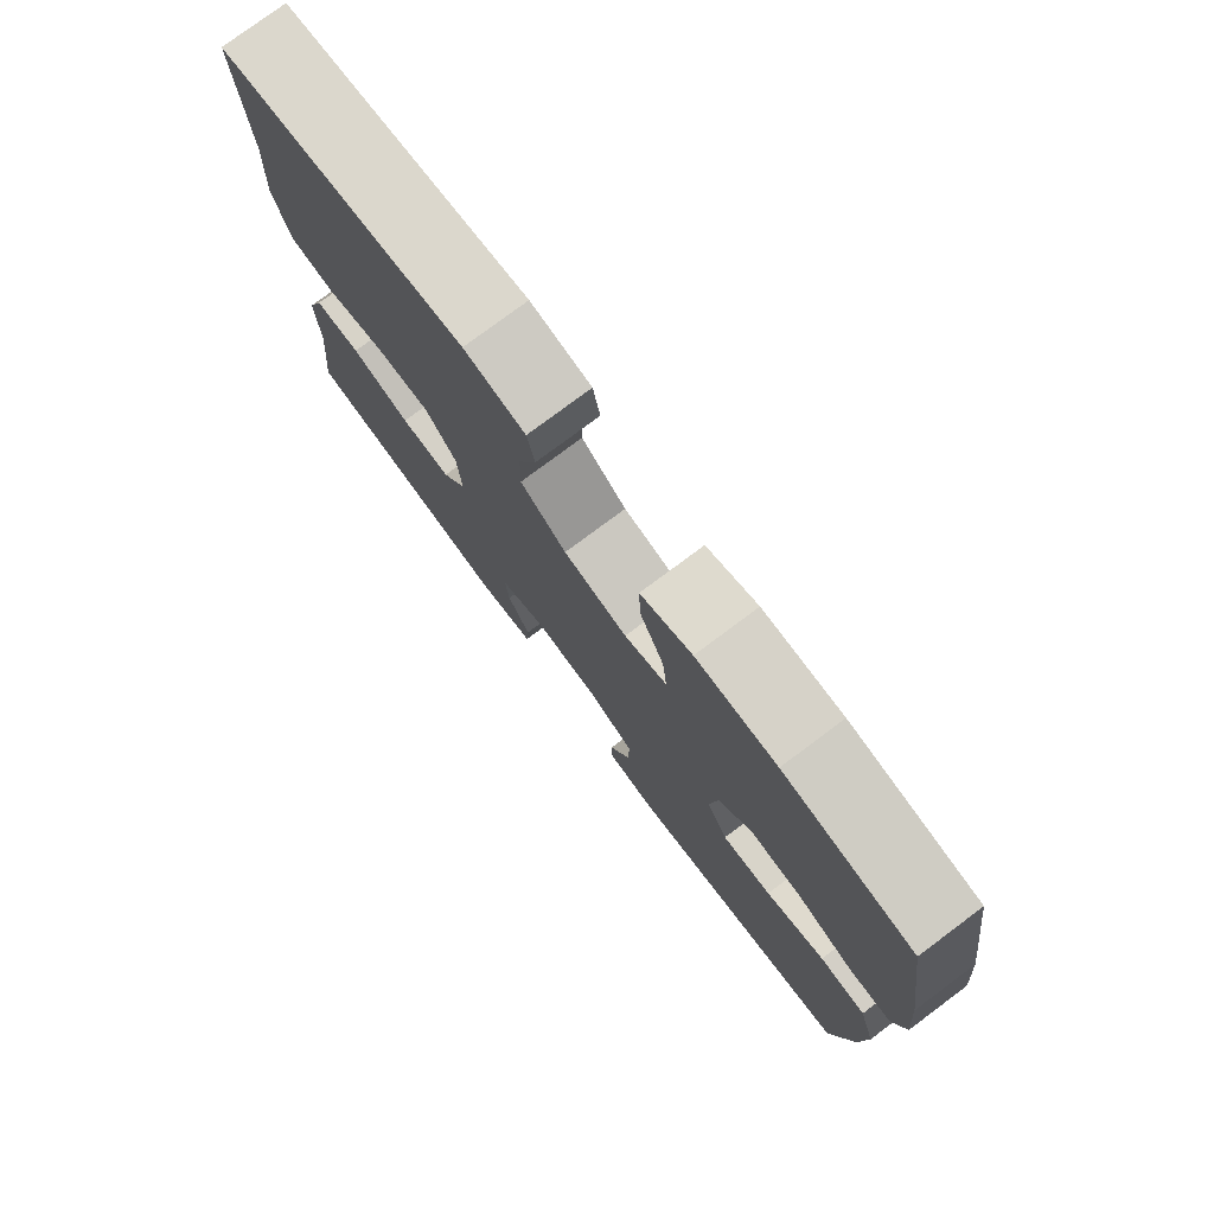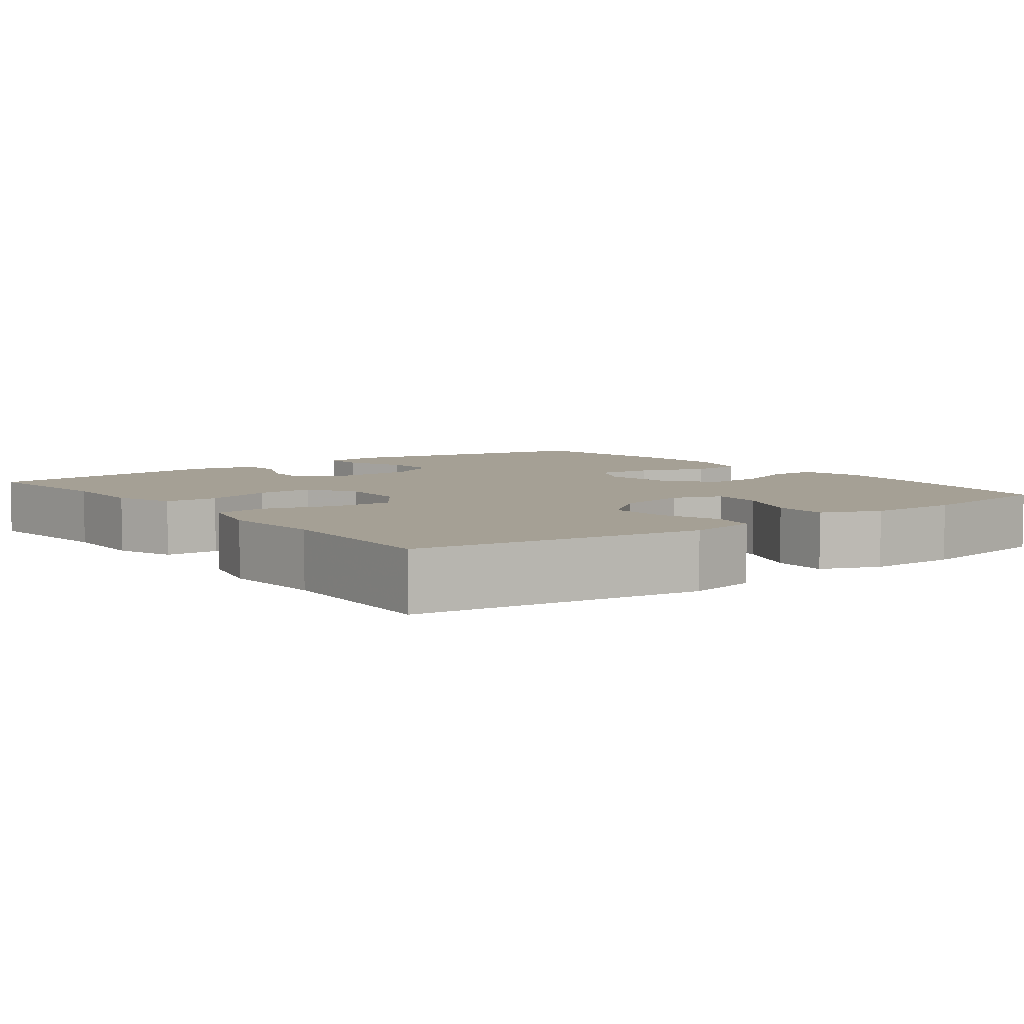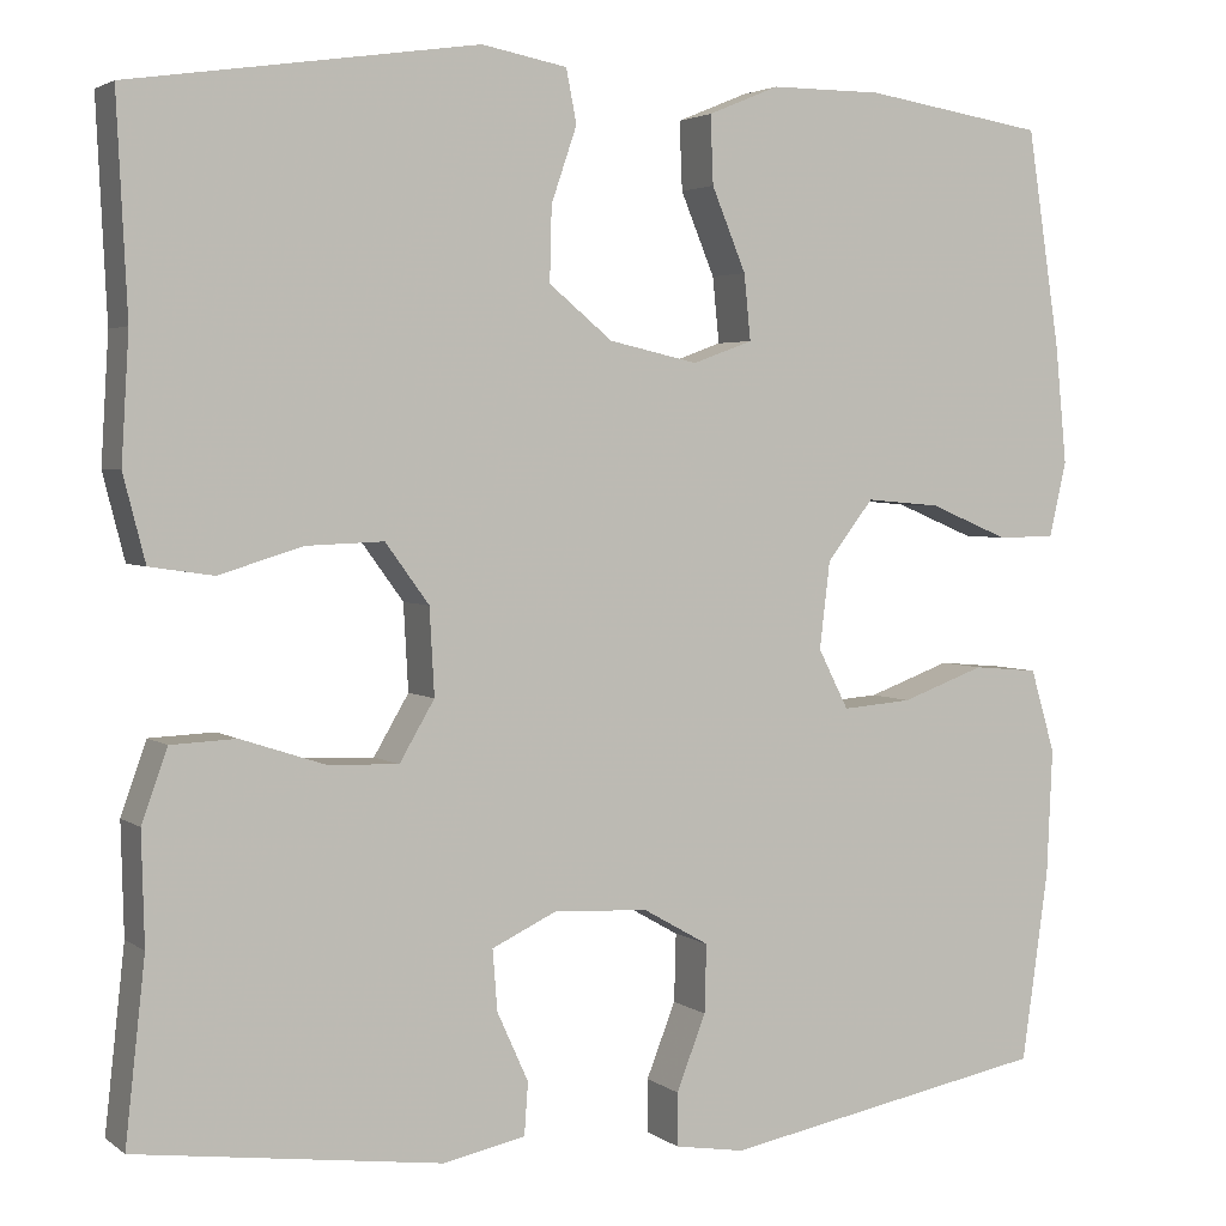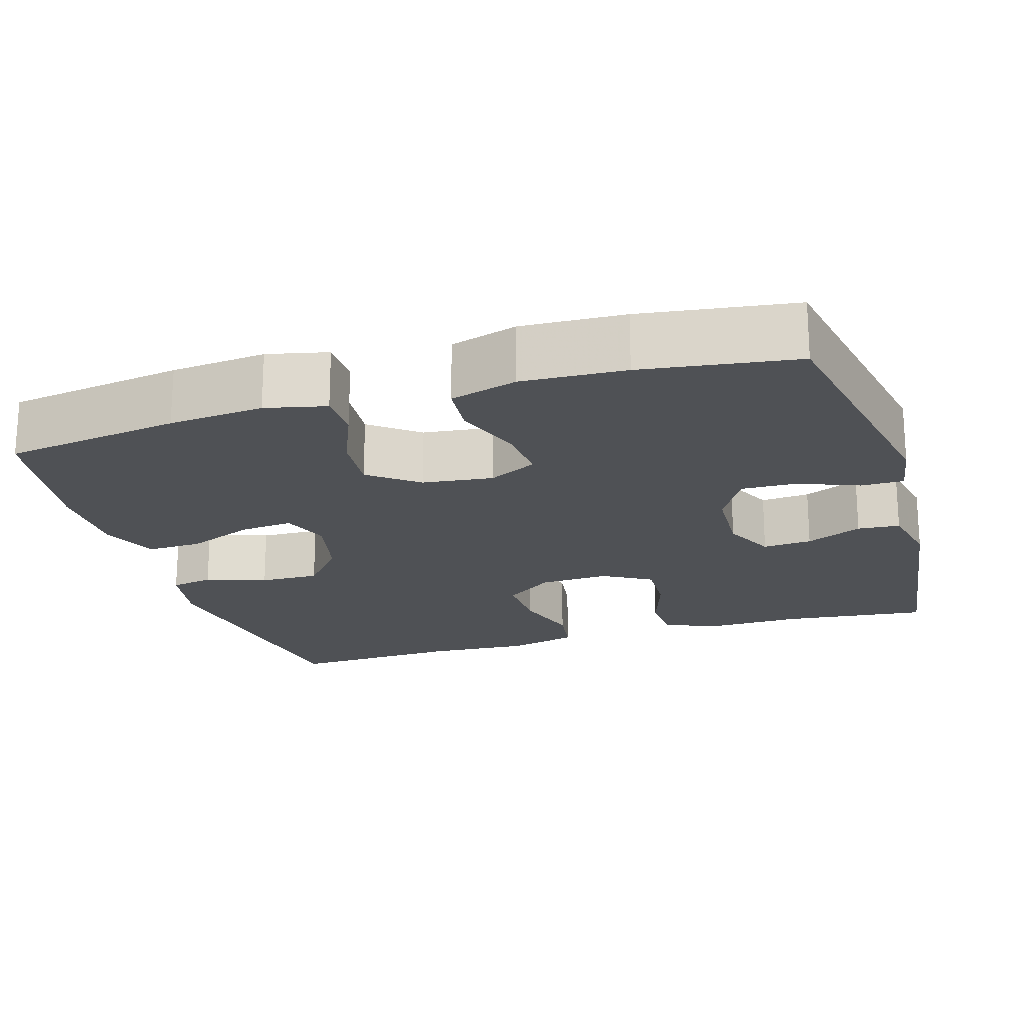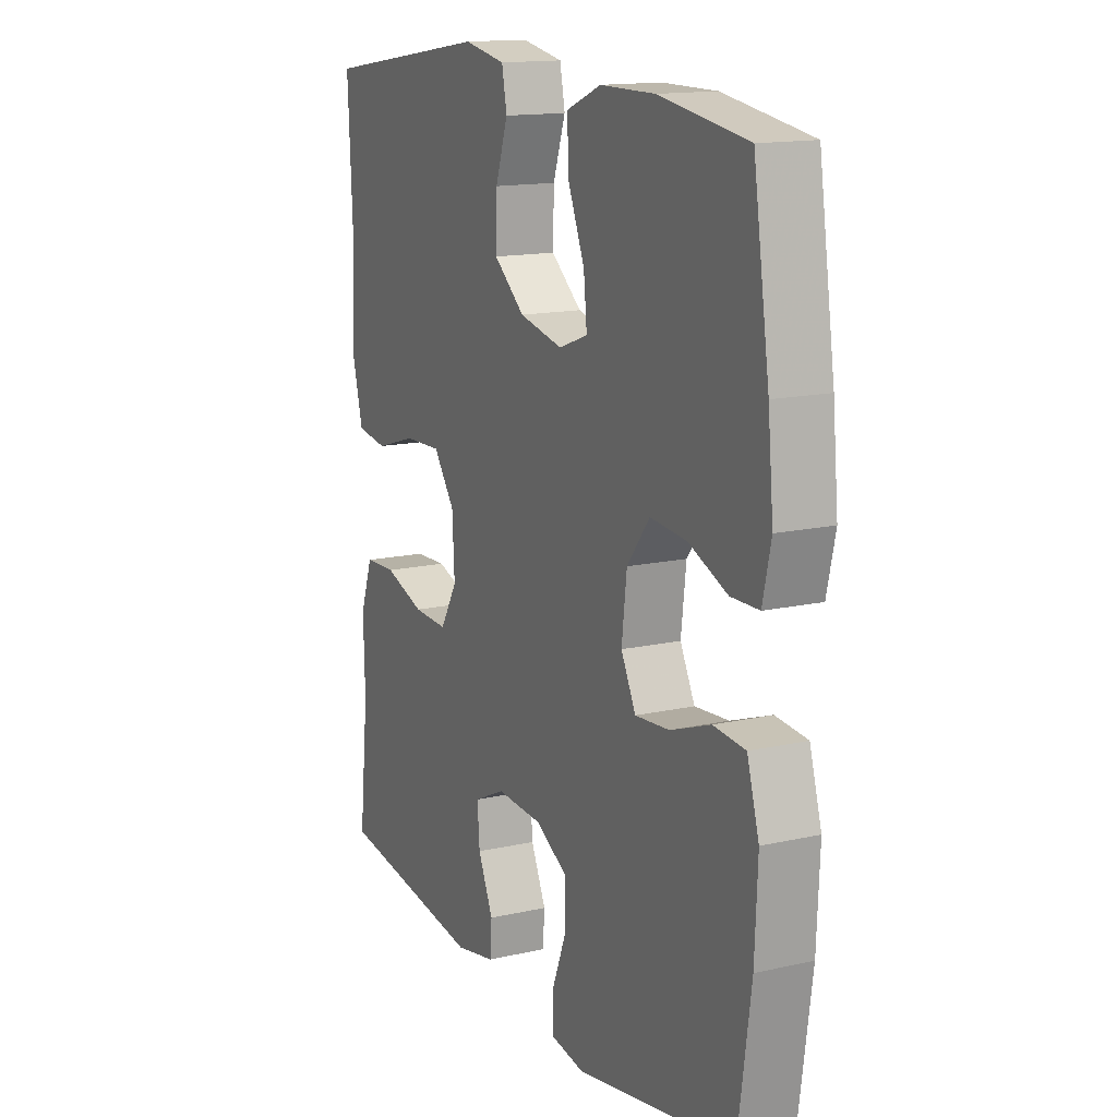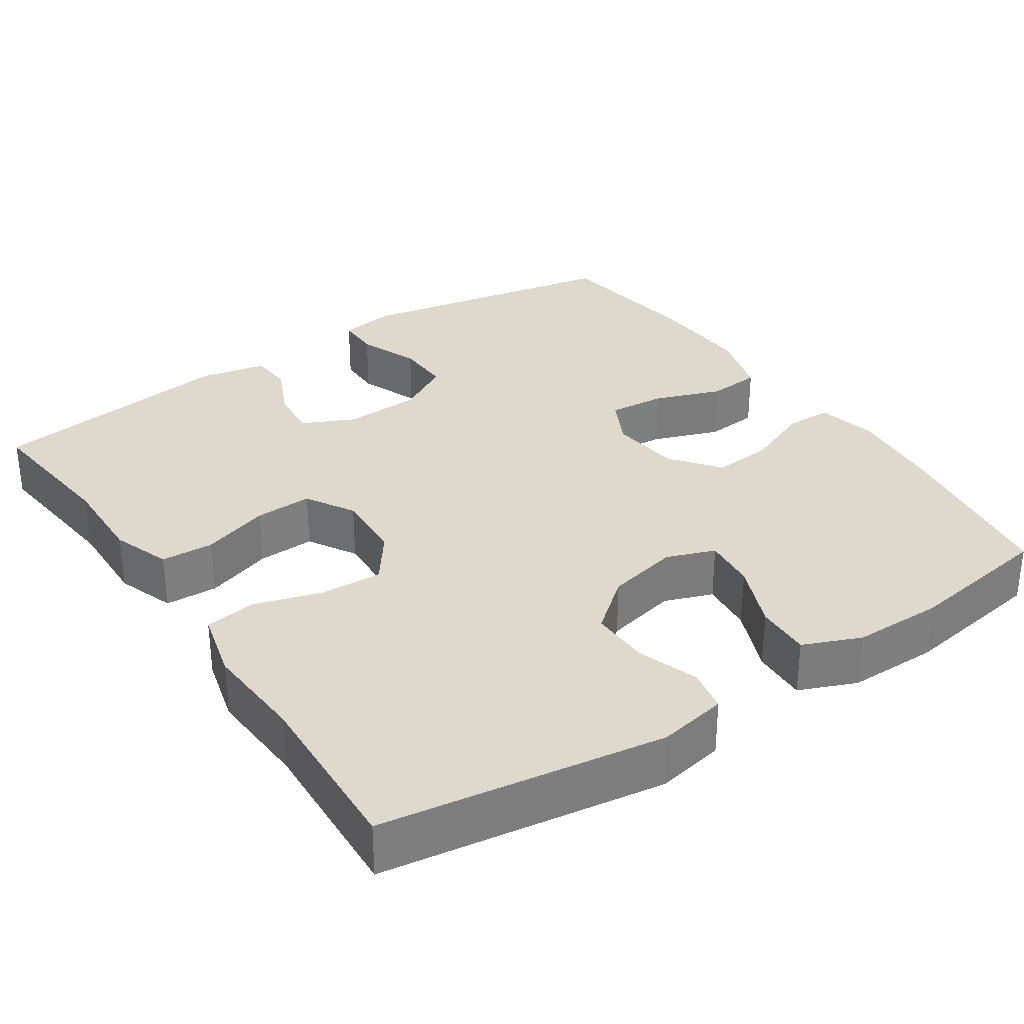
<metadata>
{"format":"obj","ext":"obj","renderer":"f3d","projection":"perspective","resolution":1024,"background":"white","views":[{"elev":78.0,"azim":53.3,"up":"+Z"},{"elev":5.9,"azim":-37.3,"up":"+Y"},{"elev":3.3,"azim":-25.3,"up":"+Z"},{"elev":-20.0,"azim":106.9,"up":"+Y"},{"elev":14.7,"azim":64.0,"up":"+Z"},{"elev":31.9,"azim":-33.8,"up":"+Y"}]}
</metadata>
<code>
v -0.5 0.07 0.5
v -0.134 0.07 0.554
v -0.044 0.07 0.537
v -0.033 0.07 0.481
v -0.06 0.07 0.402
v -0.062 0.07 0.324
v 0.005 0.07 0.269
v 0.099 0.07 0.248
v 0.162 0.07 0.271
v 0.155 0.07 0.34
v 0.119 0.07 0.427
v 0.116 0.07 0.499
v 0.191 0.07 0.53
v 0.309 0.07 0.53
v 0.5 0.07 0.5
v 0.535 0.07 0.27
v 0.547 0.07 0.146
v 0.529 0.07 0.067
v 0.468 0.07 0.066
v 0.384 0.07 0.101
v 0.305 0.07 0.108
v 0.256 0.07 0.045
v 0.245 0.07 -0.047
v 0.277 0.07 -0.11
v 0.351 0.07 -0.104
v 0.439 0.07 -0.072
v 0.508 0.07 -0.078
v 0.534 0.07 -0.166
v 0.528 0.07 -0.3
v 0.5 0.07 -0.5
v 0.154 0.07 -0.565
v 0.08 0.07 -0.553
v 0.08 0.07 -0.497
v 0.111 0.07 -0.418
v 0.113 0.07 -0.346
v 0.043 0.07 -0.306
v -0.057 0.07 -0.301
v -0.125 0.07 -0.333
v -0.12 0.07 -0.397
v -0.087 0.07 -0.47
v -0.091 0.07 -0.525
v -0.178 0.07 -0.543
v -0.5 0.07 -0.5
v -0.479 0.07 -0.309
v -0.482 0.07 -0.192
v -0.455 0.07 -0.116
v -0.386 0.07 -0.113
v -0.298 0.07 -0.142
v -0.223 0.07 -0.145
v -0.186 0.07 -0.082
v -0.191 0.07 0.009
v -0.237 0.07 0.072
v -0.318 0.07 0.069
v -0.407 0.07 0.042
v -0.474 0.07 0.052
v -0.497 0.07 0.142
v -0.489 0.07 0.275
v -0.5 0 0.5
v -0.134 0 0.554
v -0.044 0 0.537
v -0.033 0 0.481
v -0.06 0 0.402
v -0.062 0 0.324
v 0.005 0 0.269
v 0.099 0 0.248
v 0.162 0 0.271
v 0.155 0 0.34
v 0.119 0 0.427
v 0.116 0 0.499
v 0.191 0 0.53
v 0.309 0 0.53
v 0.5 0 0.5
v 0.535 0 0.27
v 0.547 0 0.146
v 0.529 0 0.067
v 0.468 0 0.066
v 0.384 0 0.101
v 0.305 0 0.108
v 0.256 0 0.045
v 0.245 0 -0.047
v 0.277 0 -0.11
v 0.351 0 -0.104
v 0.439 0 -0.072
v 0.508 0 -0.078
v 0.534 0 -0.166
v 0.528 0 -0.3
v 0.5 0 -0.5
v 0.154 0 -0.565
v 0.08 0 -0.553
v 0.08 0 -0.497
v 0.111 0 -0.418
v 0.113 0 -0.346
v 0.043 0 -0.306
v -0.057 0 -0.301
v -0.125 0 -0.333
v -0.12 0 -0.397
v -0.087 0 -0.47
v -0.091 0 -0.525
v -0.178 0 -0.543
v -0.5 0 -0.5
v -0.479 0 -0.309
v -0.482 0 -0.192
v -0.455 0 -0.116
v -0.386 0 -0.113
v -0.298 0 -0.142
v -0.223 0 -0.145
v -0.186 0 -0.082
v -0.191 0 0.009
v -0.237 0 0.072
v -0.318 0 0.069
v -0.407 0 0.042
v -0.474 0 0.052
v -0.497 0 0.142
v -0.489 0 0.275
f 54 55 56 57
f 53 54 57 1
f 52 53 1 2
f 51 52 2 3
f 50 51 3
f 45 46 47 48
f 44 45 48 49
f 43 44 49
f 42 43 49
f 39 40 41 42
f 38 39 42 49
f 37 38 49 50
f 31 32 33 34
f 31 34 35
f 30 31 35
f 29 30 35 36
f 25 26 27 28
f 24 25 28 29
f 17 18 19 20
f 17 20 21
f 16 17 21
f 15 16 21
f 14 15 21 22
f 10 11 12 13
f 9 10 13 14
f 3 4 5
f 50 3 5
f 50 5 6
f 37 50 6 7
f 24 29 36 37
f 23 24 37 7
f 9 14 22 23
f 8 9 23
f 7 8 23
f 114 113 112 111
f 58 114 111 110
f 59 58 110 109
f 60 59 109 108
f 60 108 107
f 105 104 103 102
f 106 105 102 101
f 106 101 100
f 106 100 99
f 99 98 97 96
f 106 99 96 95
f 107 106 95 94
f 91 90 89 88
f 92 91 88
f 92 88 87
f 93 92 87 86
f 85 84 83 82
f 86 85 82 81
f 77 76 75 74
f 78 77 74
f 78 74 73
f 78 73 72
f 79 78 72 71
f 70 69 68 67
f 71 70 67 66
f 62 61 60
f 62 60 107
f 63 62 107
f 64 63 107 94
f 94 93 86 81
f 64 94 81 80
f 80 79 71 66
f 80 66 65
f 80 65 64
f 1 58 59 2
f 2 59 60 3
f 3 60 61 4
f 4 61 62 5
f 5 62 63 6
f 6 63 64 7
f 7 64 65 8
f 8 65 66 9
f 9 66 67 10
f 10 67 68 11
f 11 68 69 12
f 12 69 70 13
f 13 70 71 14
f 14 71 72 15
f 15 72 73 16
f 16 73 74 17
f 17 74 75 18
f 18 75 76 19
f 19 76 77 20
f 20 77 78 21
f 21 78 79 22
f 22 79 80 23
f 23 80 81 24
f 24 81 82 25
f 25 82 83 26
f 26 83 84 27
f 27 84 85 28
f 28 85 86 29
f 29 86 87 30
f 30 87 88 31
f 31 88 89 32
f 32 89 90 33
f 33 90 91 34
f 34 91 92 35
f 35 92 93 36
f 36 93 94 37
f 37 94 95 38
f 38 95 96 39
f 39 96 97 40
f 40 97 98 41
f 41 98 99 42
f 42 99 100 43
f 43 100 101 44
f 44 101 102 45
f 45 102 103 46
f 46 103 104 47
f 47 104 105 48
f 48 105 106 49
f 49 106 107 50
f 50 107 108 51
f 51 108 109 52
f 52 109 110 53
f 53 110 111 54
f 54 111 112 55
f 55 112 113 56
f 56 113 114 57
f 57 114 58 1

</code>
